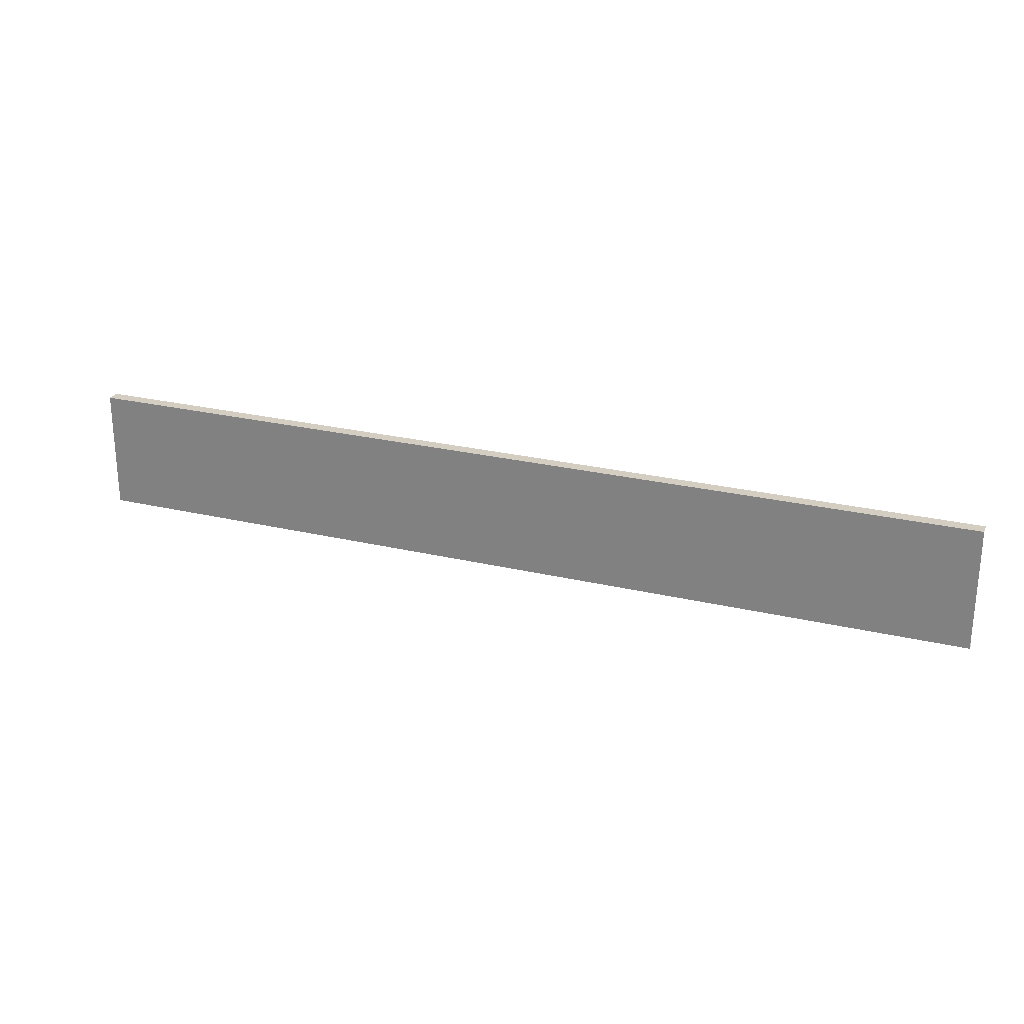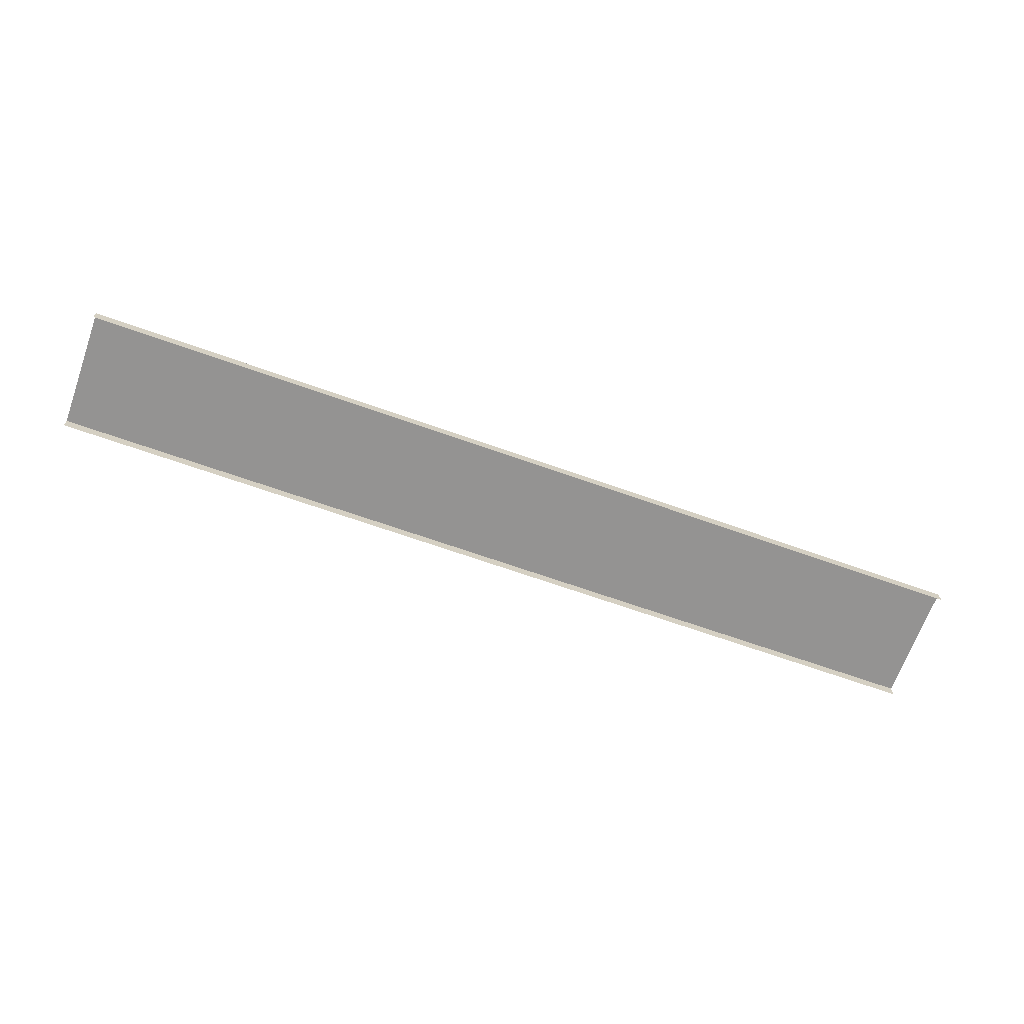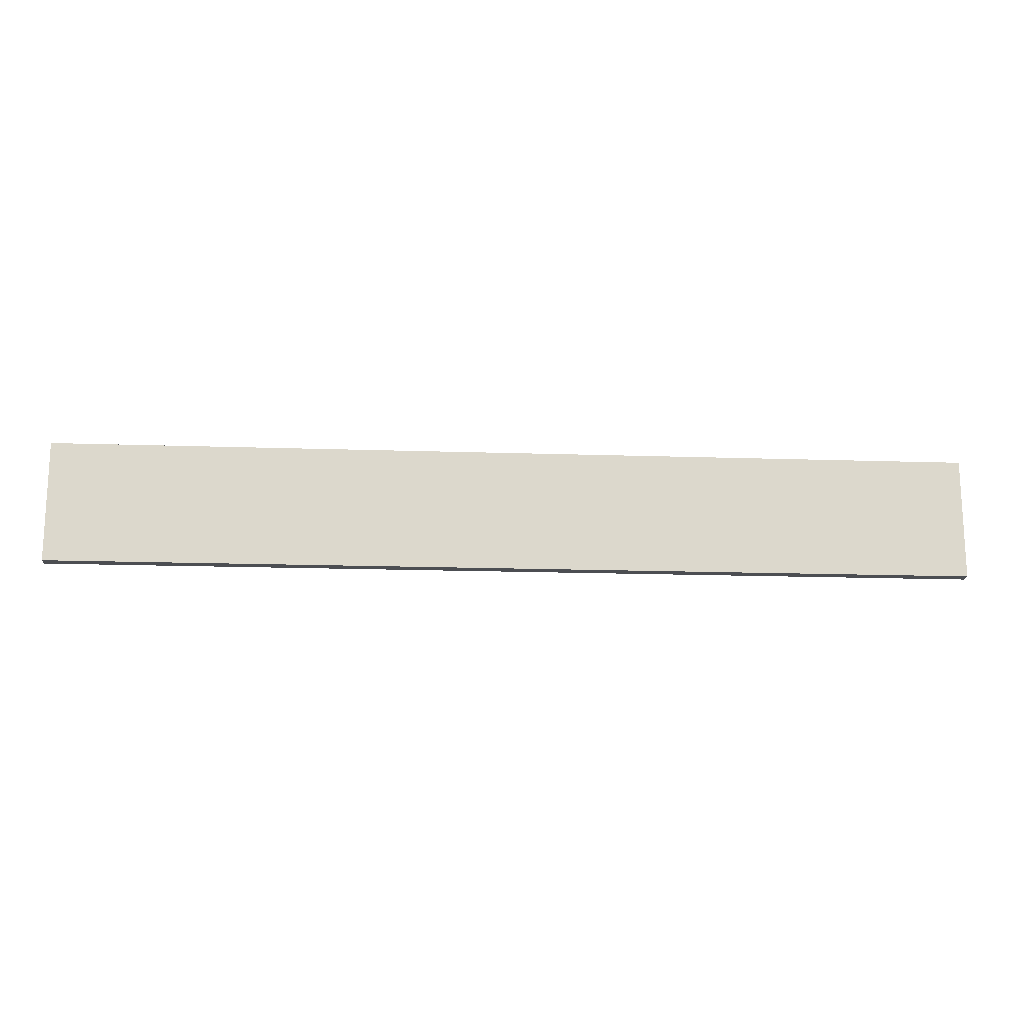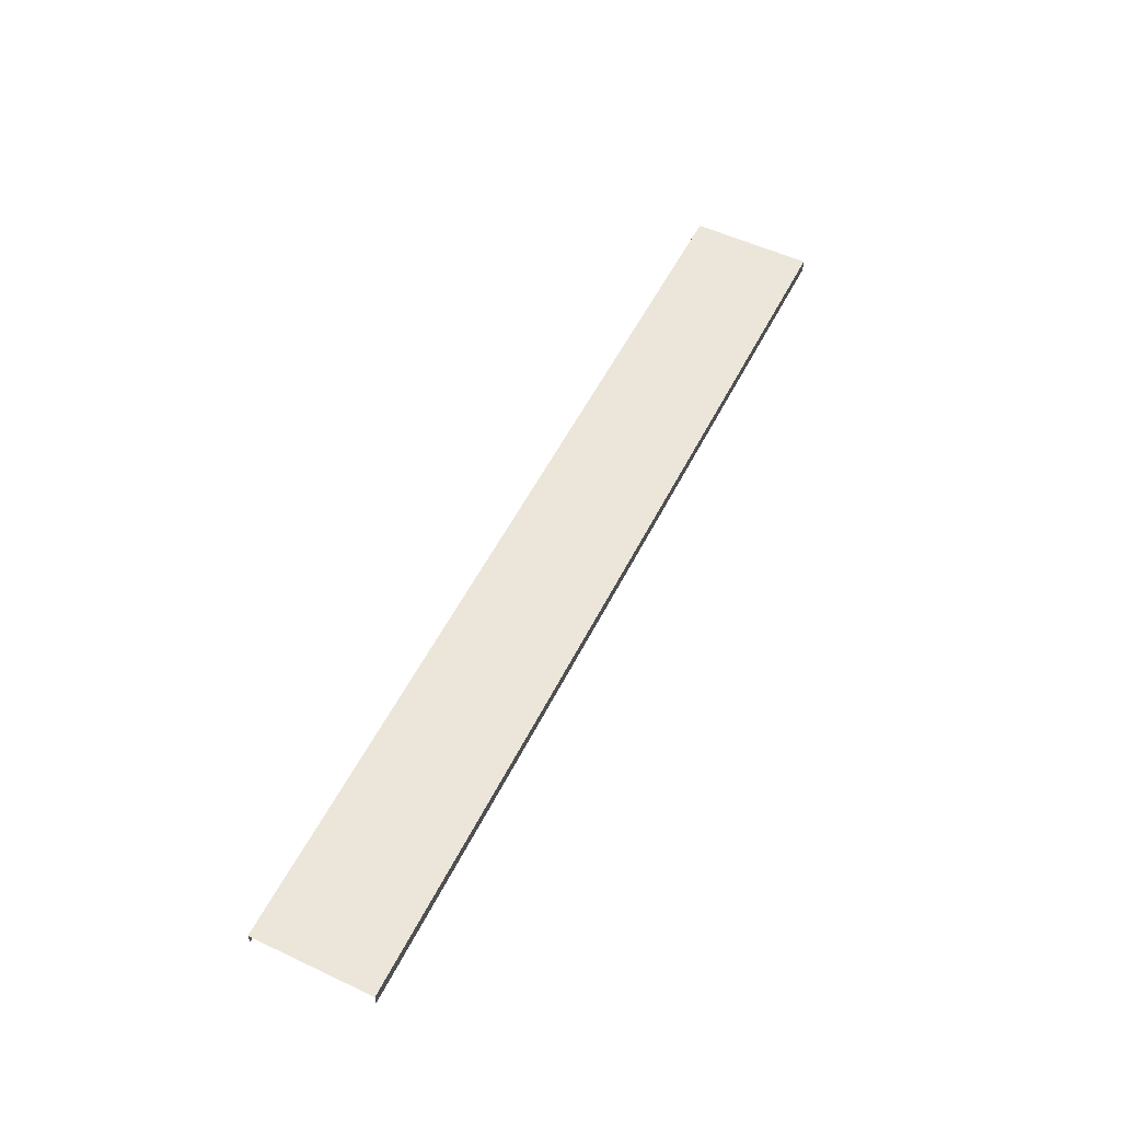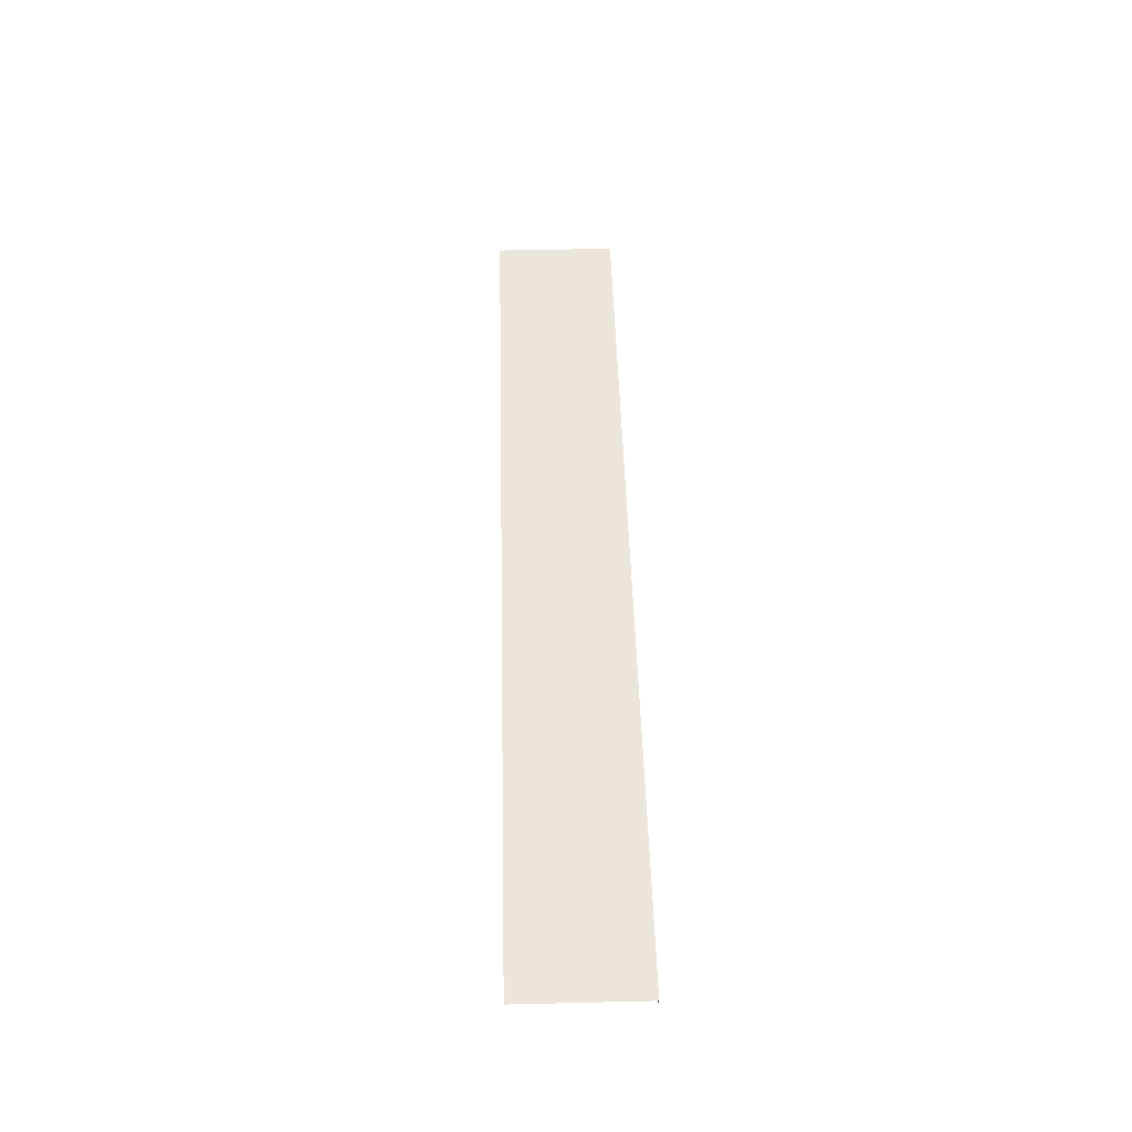
<metadata>
{"format":"obj","ext":"obj","renderer":"f3d","projection":"perspective","resolution":1024,"background":"white","views":[{"elev":25.0,"azim":-158.8,"up":"+Z"},{"elev":-66.8,"azim":160.3,"up":"+Y"},{"elev":-16.7,"azim":176.1,"up":"+Z"},{"elev":54.6,"azim":-63.6,"up":"+Y"},{"elev":48.2,"azim":-91.5,"up":"+Y"}]}
</metadata>
<code>
g ShadowCollision
v -16.9 -0.4357 2.217
v -16.9 0.02455 2.217
v 16.9 0.02455 2.217
v 16.9 -0.4357 2.217
v 16.9 -0.4357 -2.218
v 16.9 0.02455 -2.218
v -16.9 0.02455 -2.218
v -16.9 -0.4357 -2.218
v -16.9 0.02455 2.217
v -16.9 0.02455 -2.218
v 16.9 0.02455 -2.218
v 16.9 0.02455 -0.7393
v 16.9 0.02455 2.217
g ShadowCollision_0
f 3 2 1
f 4 3 1
f 7 6 5
f 8 7 5
f 11 10 9
f 9 12 11
f 9 13 12

</code>
